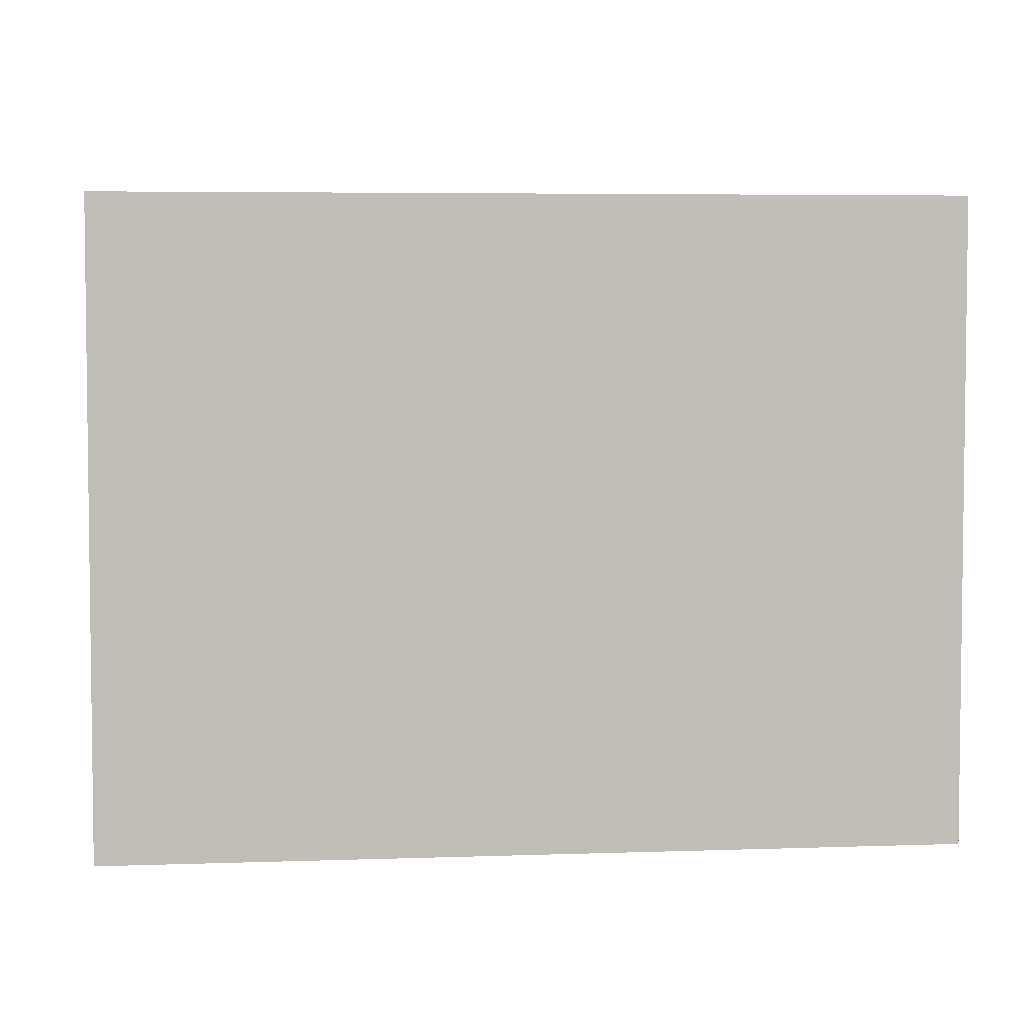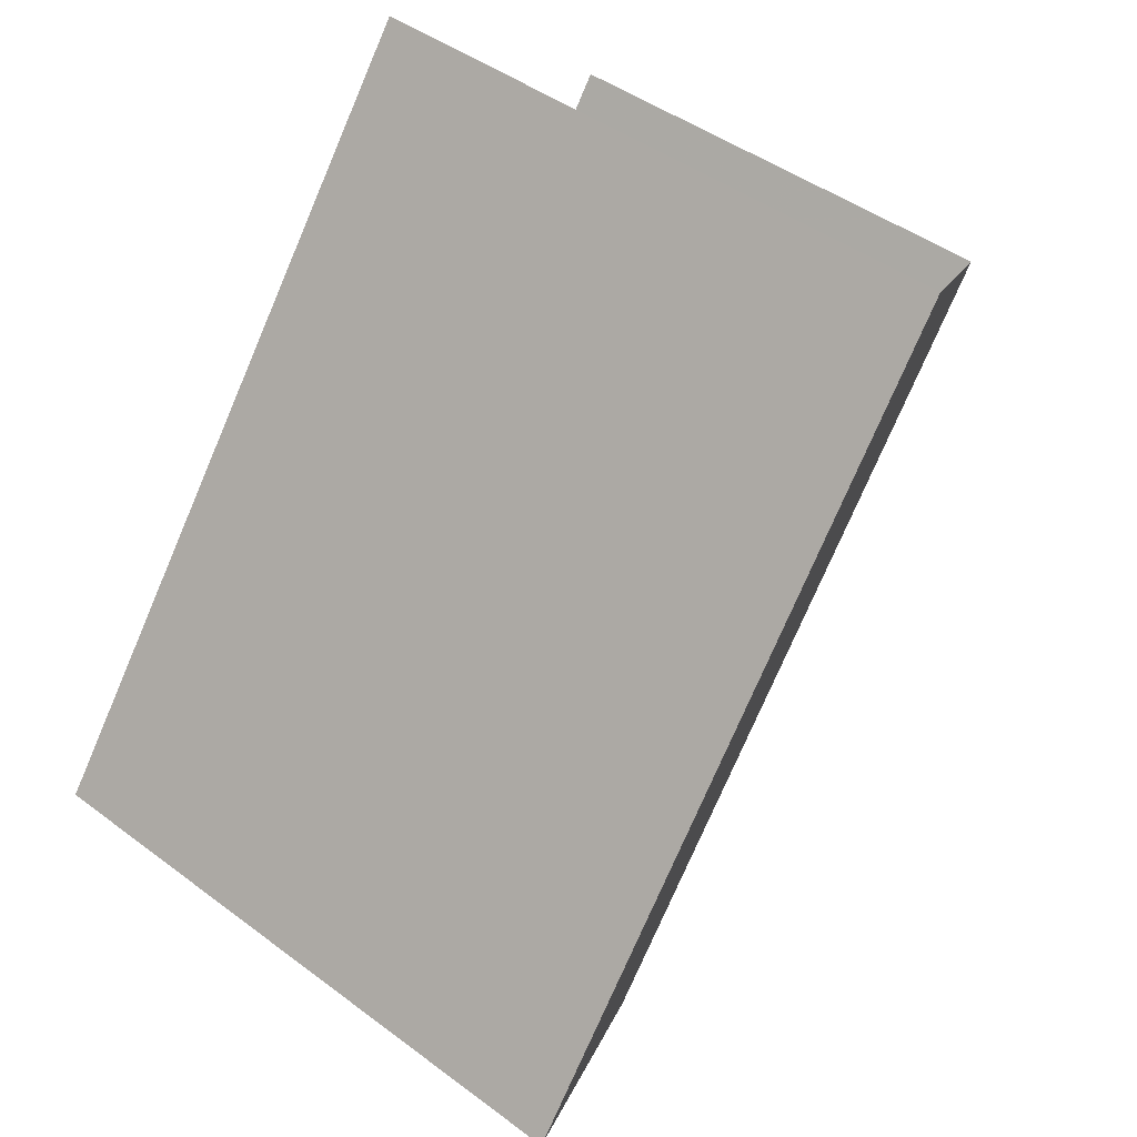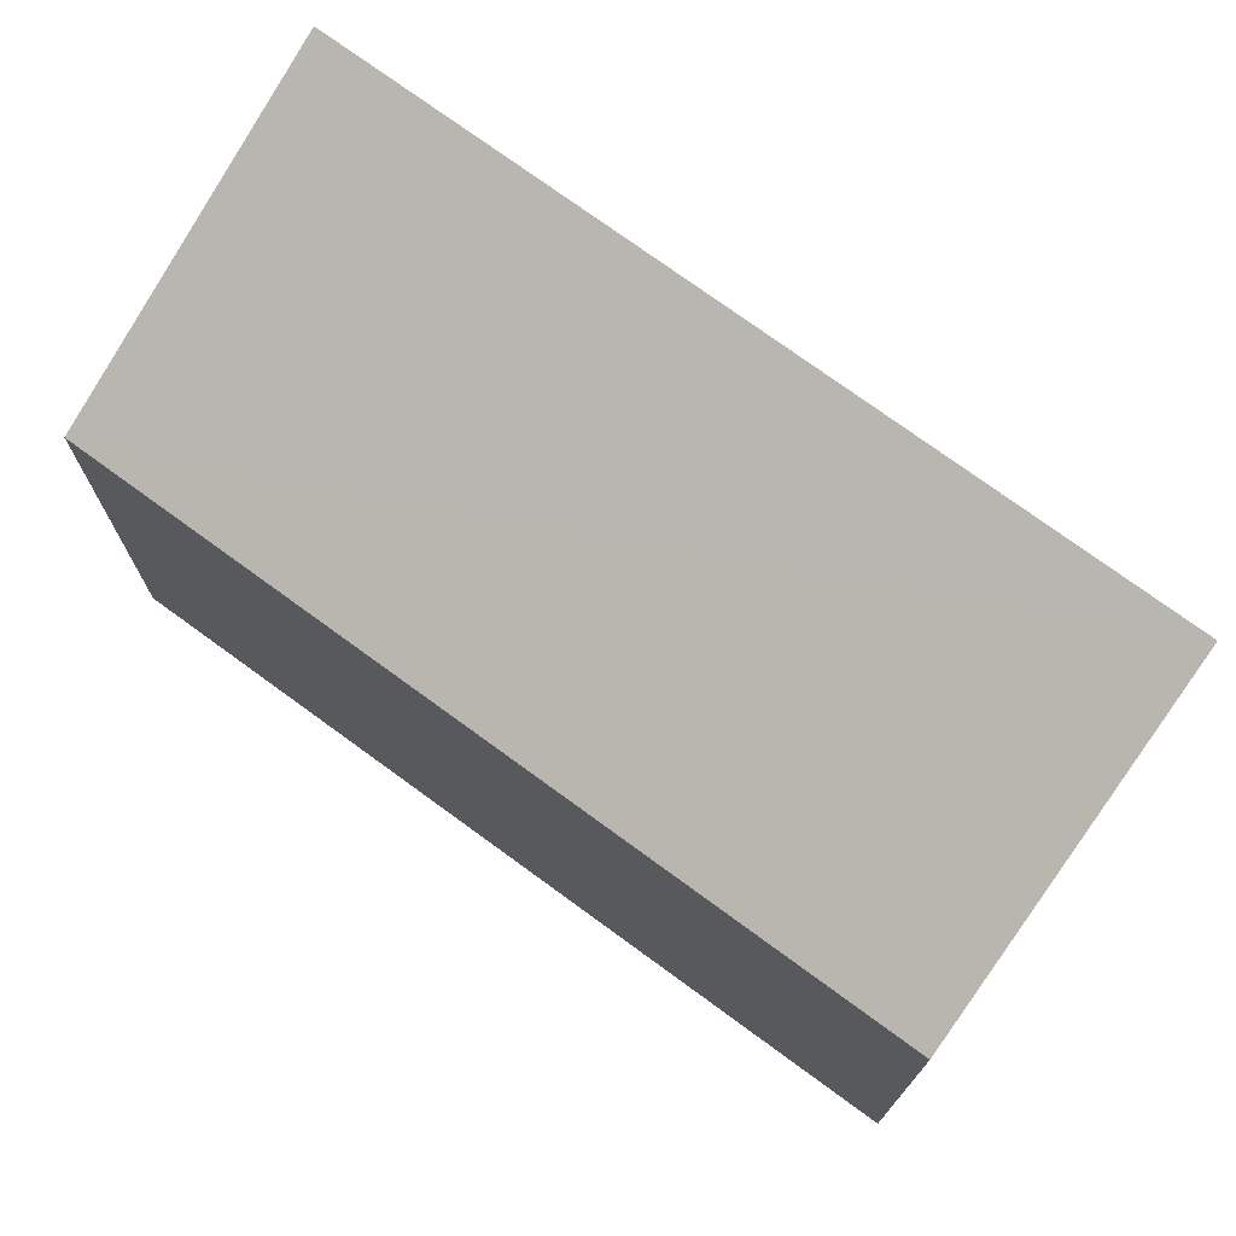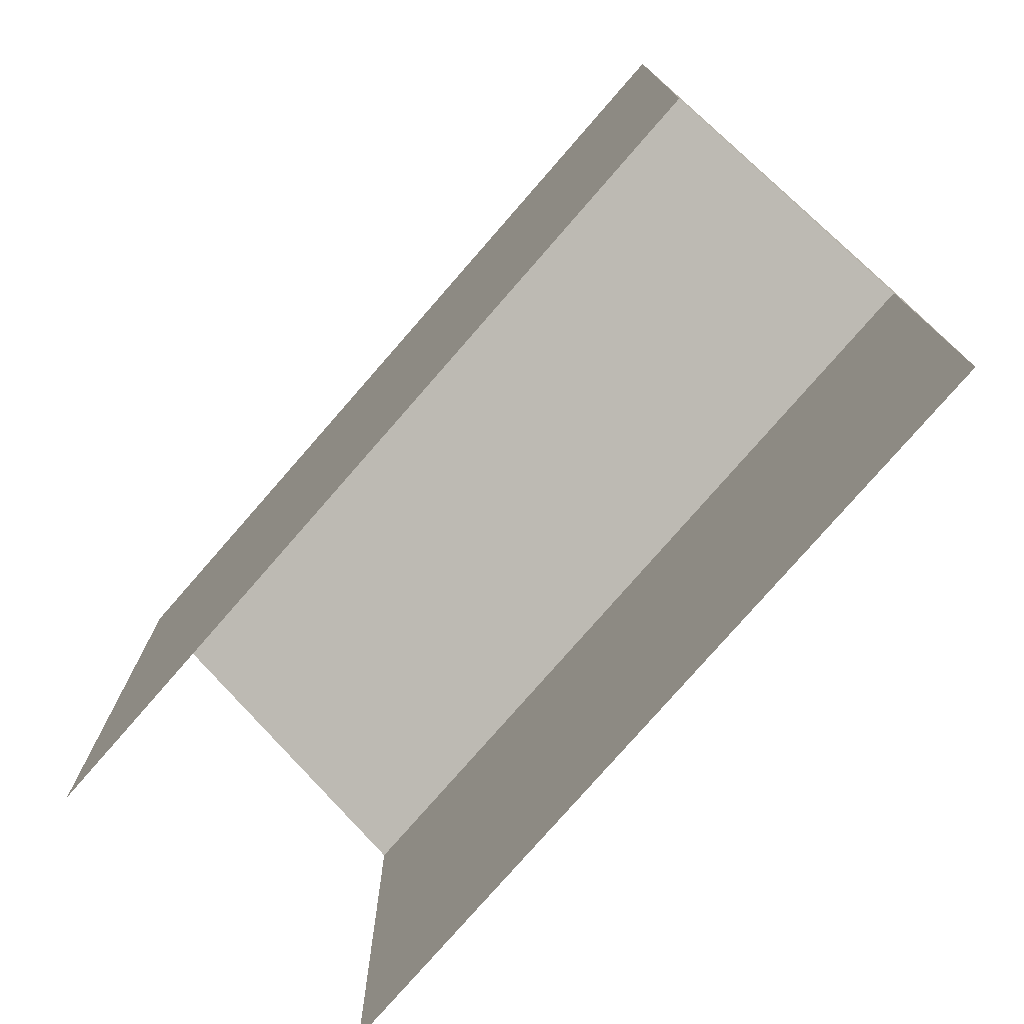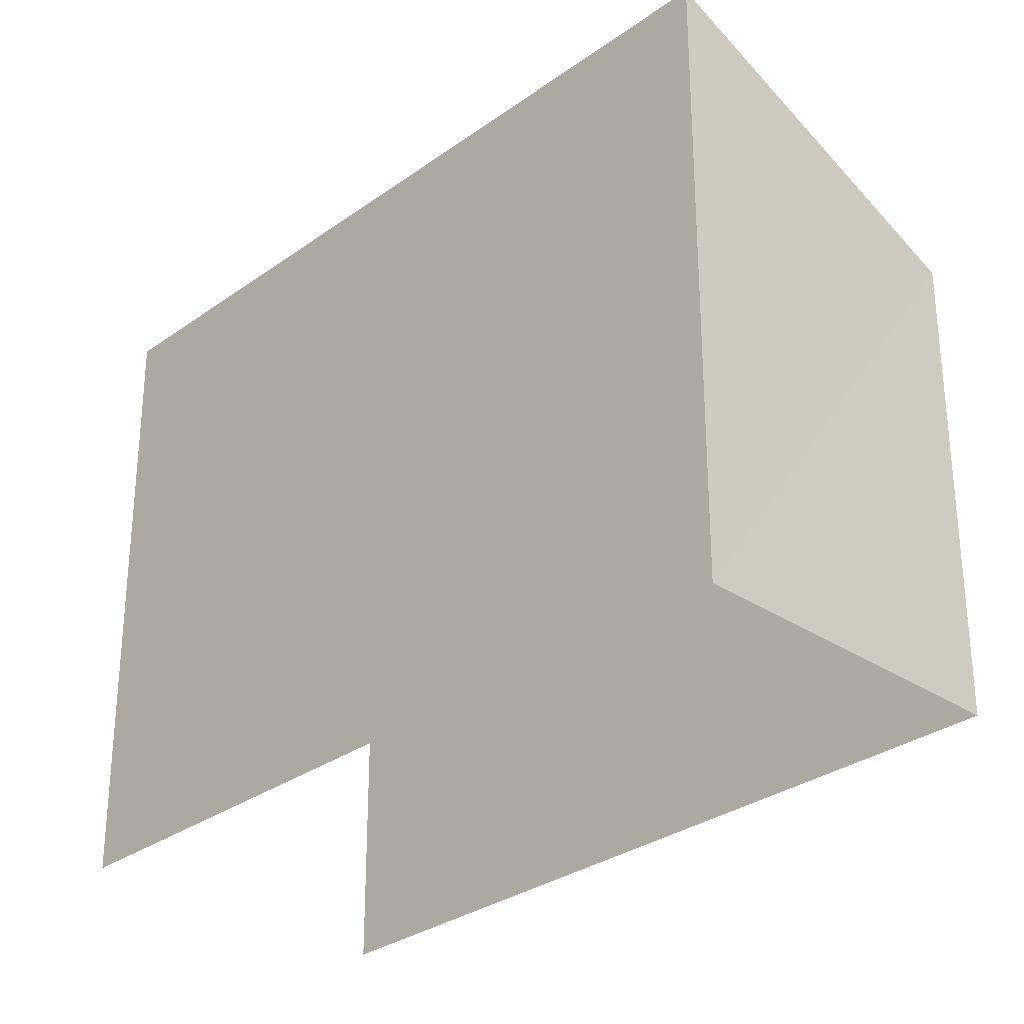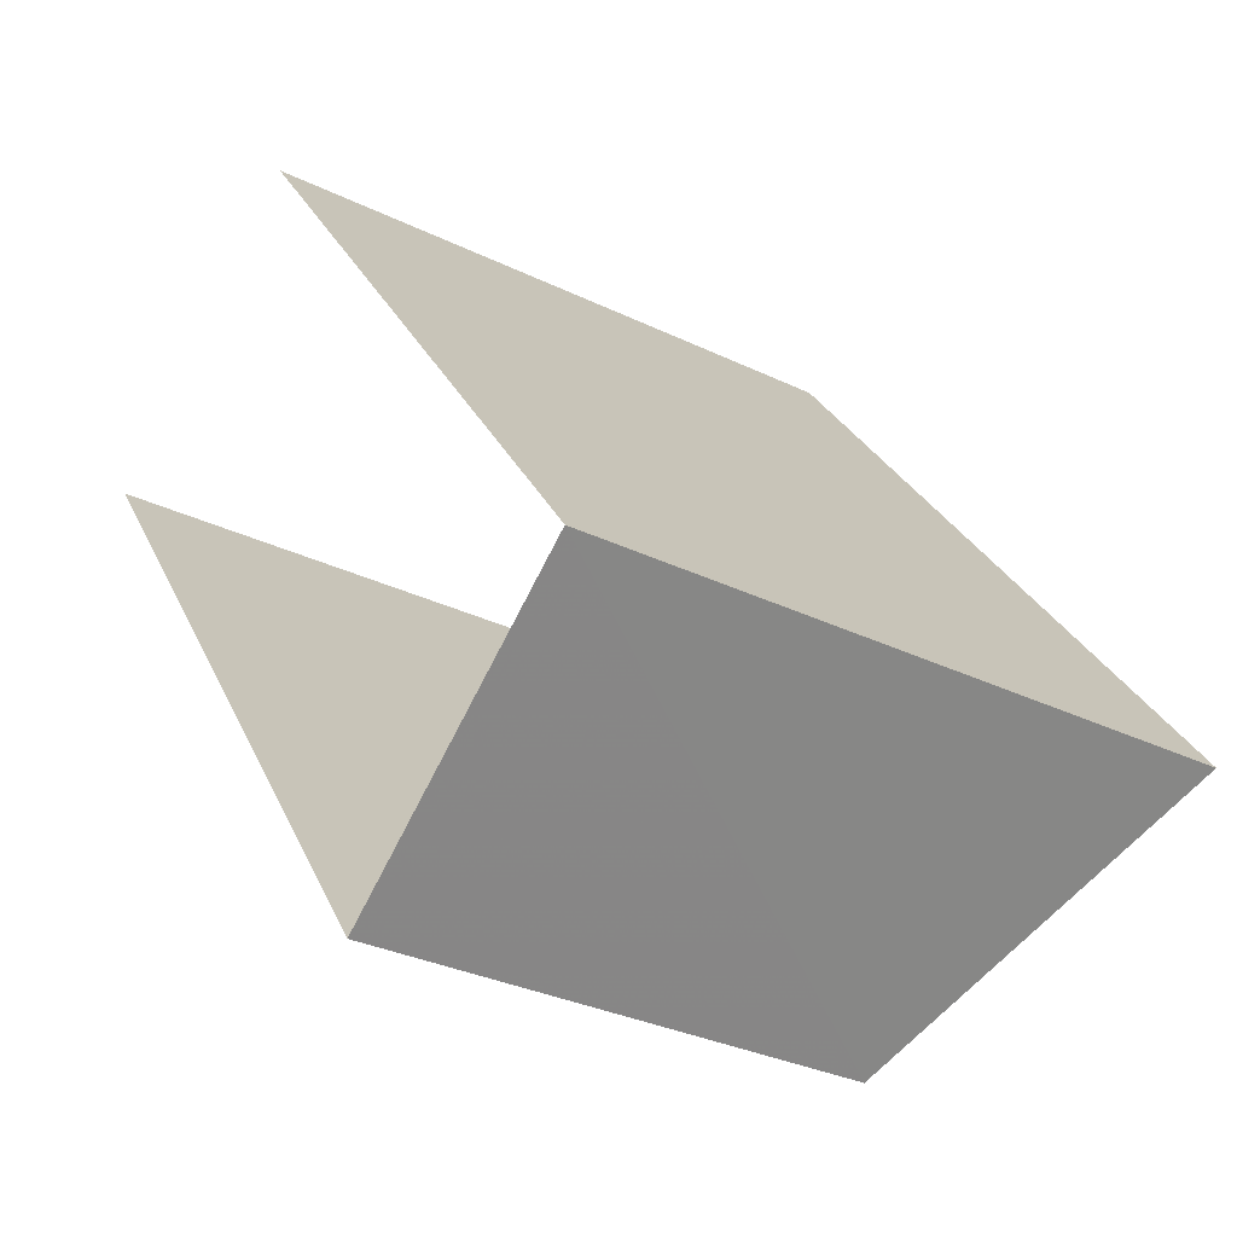
<metadata>
{"format":"obj","ext":"obj","renderer":"f3d","projection":"perspective","resolution":1024,"background":"white","views":[{"elev":4.9,"azim":-133.3,"up":"+Z"},{"elev":44.0,"azim":-48.6,"up":"+Y"},{"elev":75.0,"azim":89.5,"up":"+Z"},{"elev":-77.2,"azim":-77.6,"up":"+Z"},{"elev":-30.2,"azim":-80.3,"up":"+Z"},{"elev":-31.6,"azim":-124.4,"up":"+Y"}]}
</metadata>
<code>
v -2.235e+05 -1.279e+05 15.87
v -2.235e+05 -1.279e+05 15.87
v -2.235e+05 -1.279e+05 15.87
v -2.235e+05 -1.279e+05 15.87
v -2.235e+05 -1.279e+05 23.46
v -2.235e+05 -1.279e+05 23.46
v -2.235e+05 -1.279e+05 21.7
v -2.235e+05 -1.279e+05 21.7
f 1 2 3
f 4 1 3
f 8 2 1
f 5 8 1
f 5 6 7
f 8 5 7
f 7 3 2
f 8 7 2
f 7 4 3
f 7 6 4
f 6 1 4
f 6 5 1

</code>
